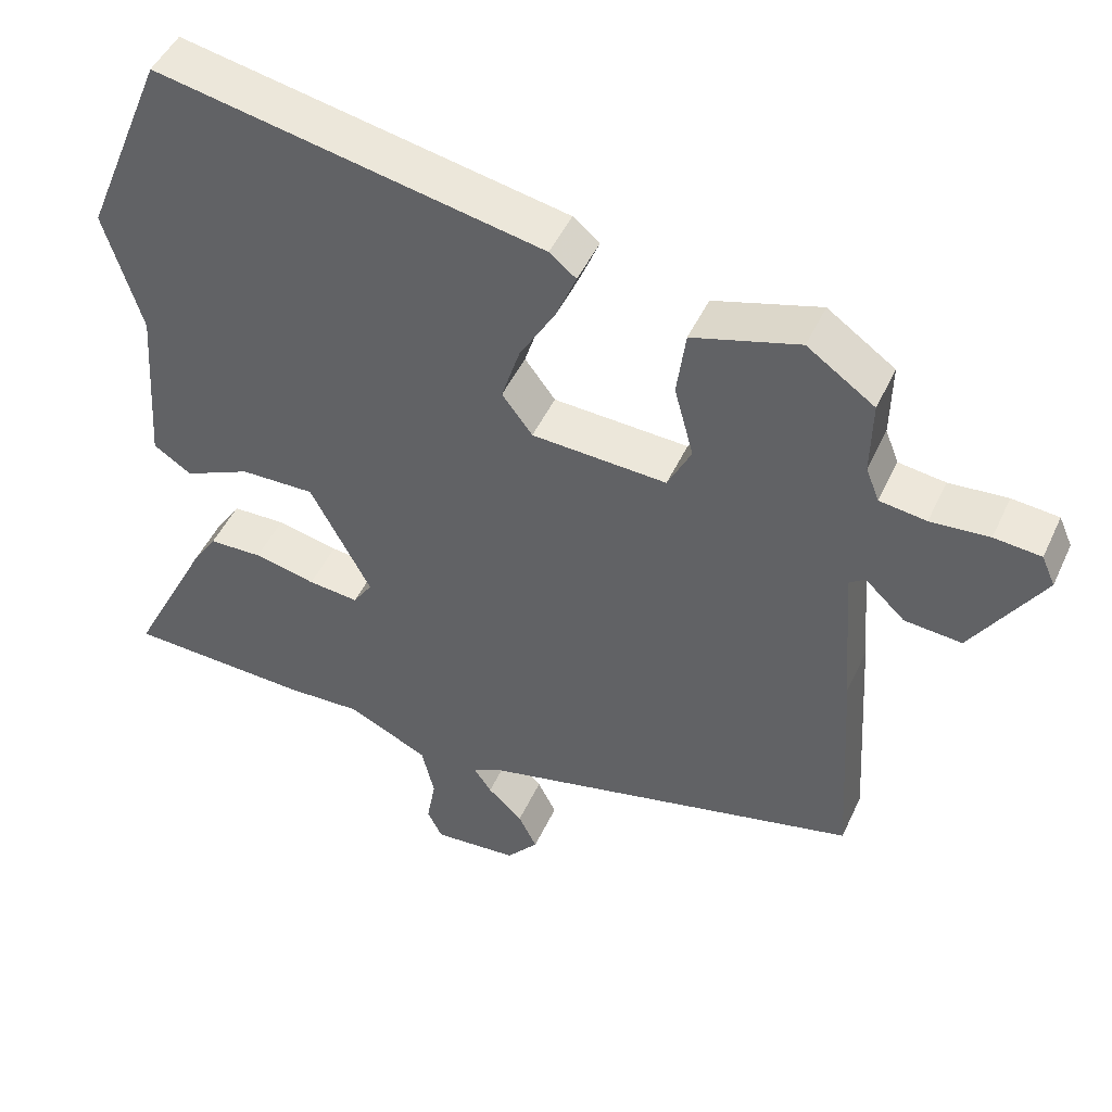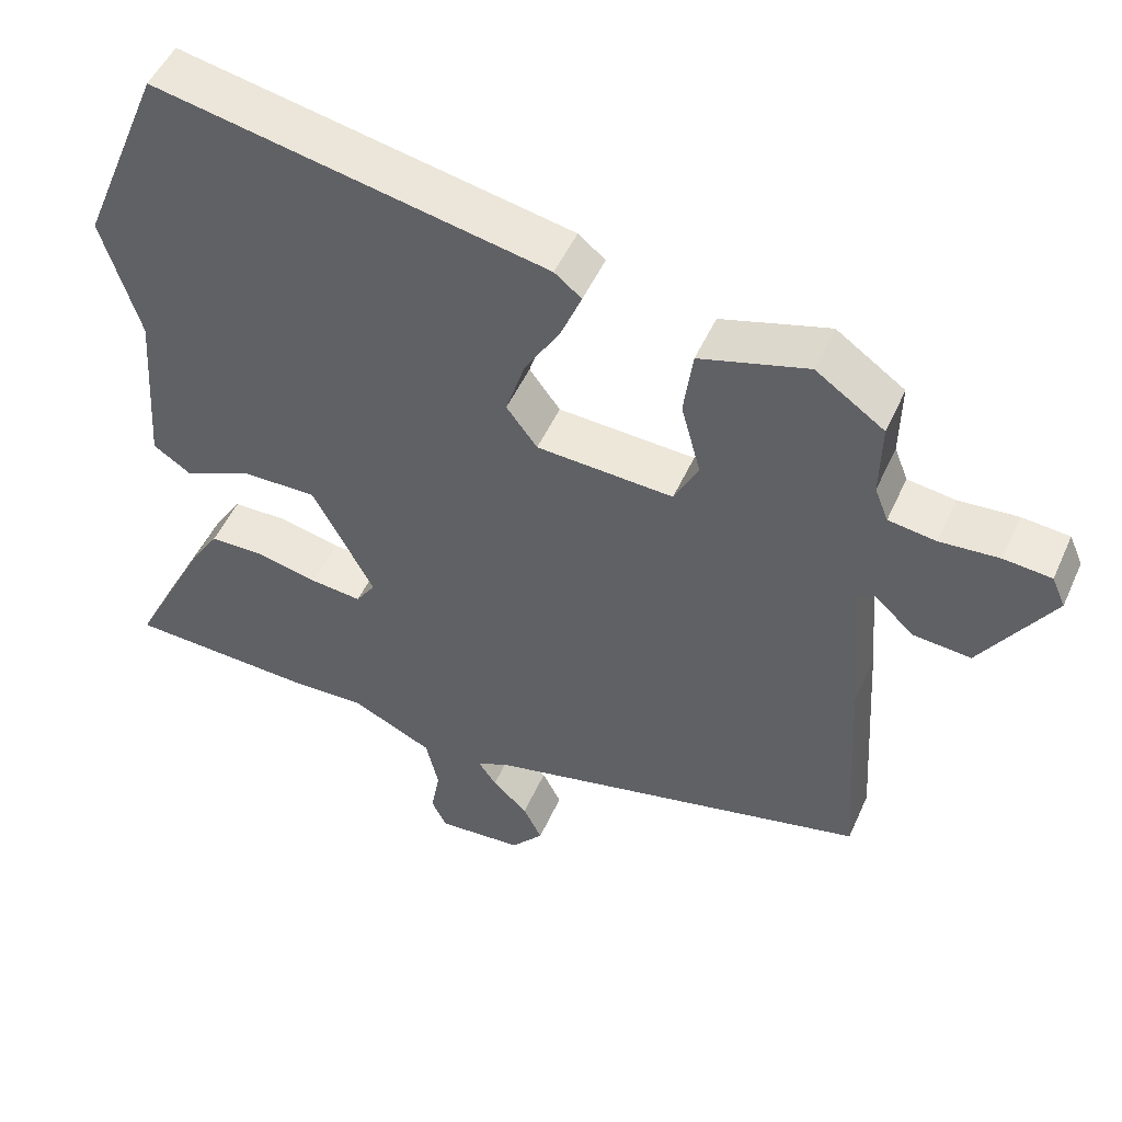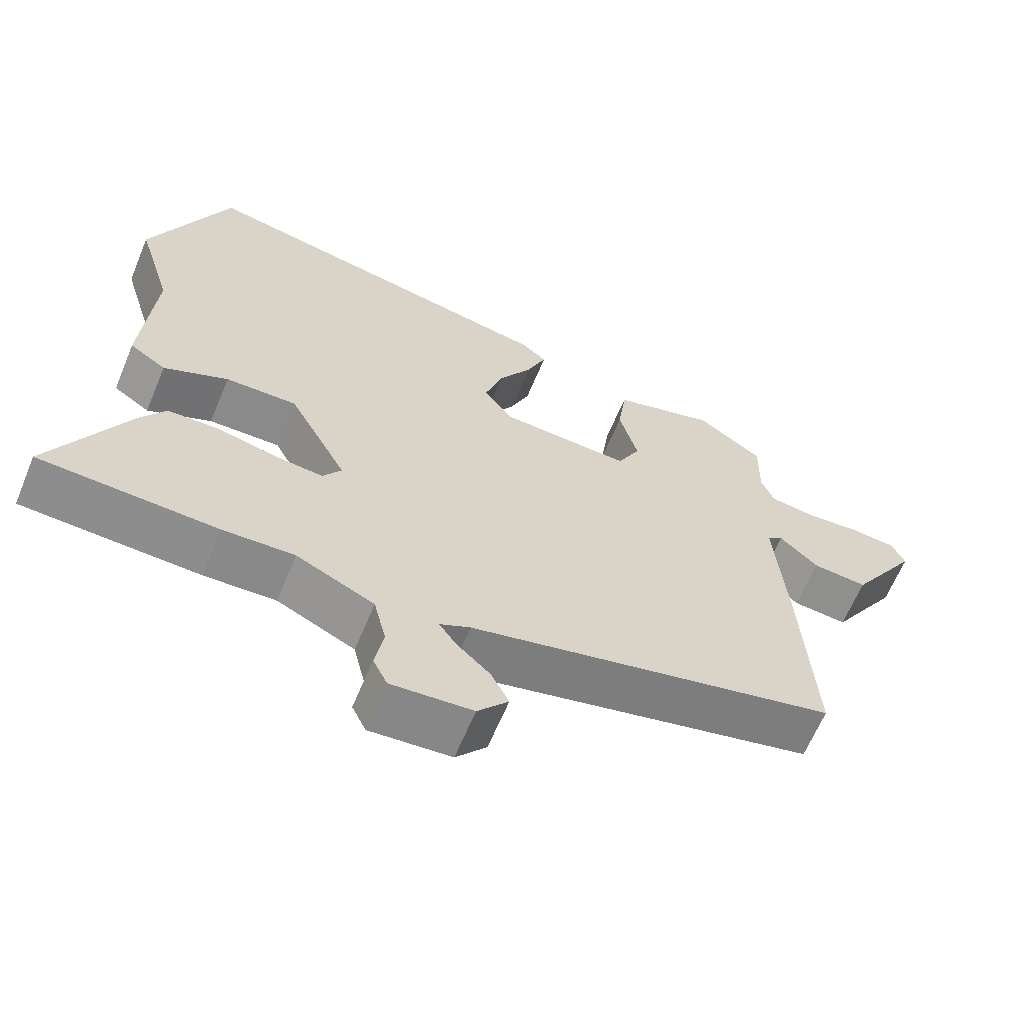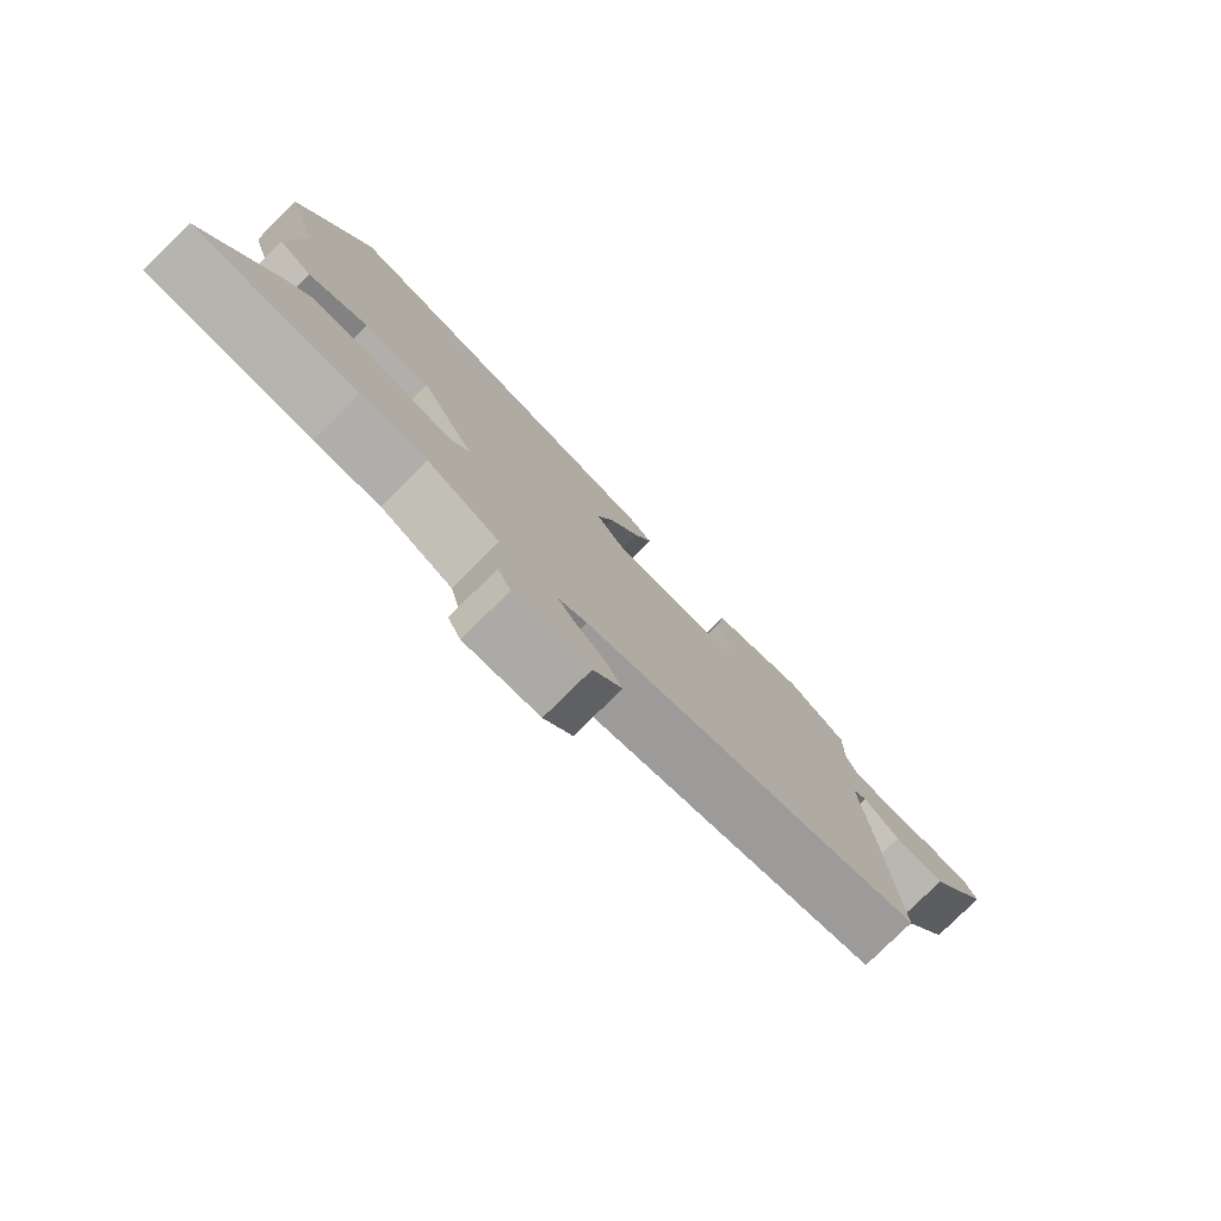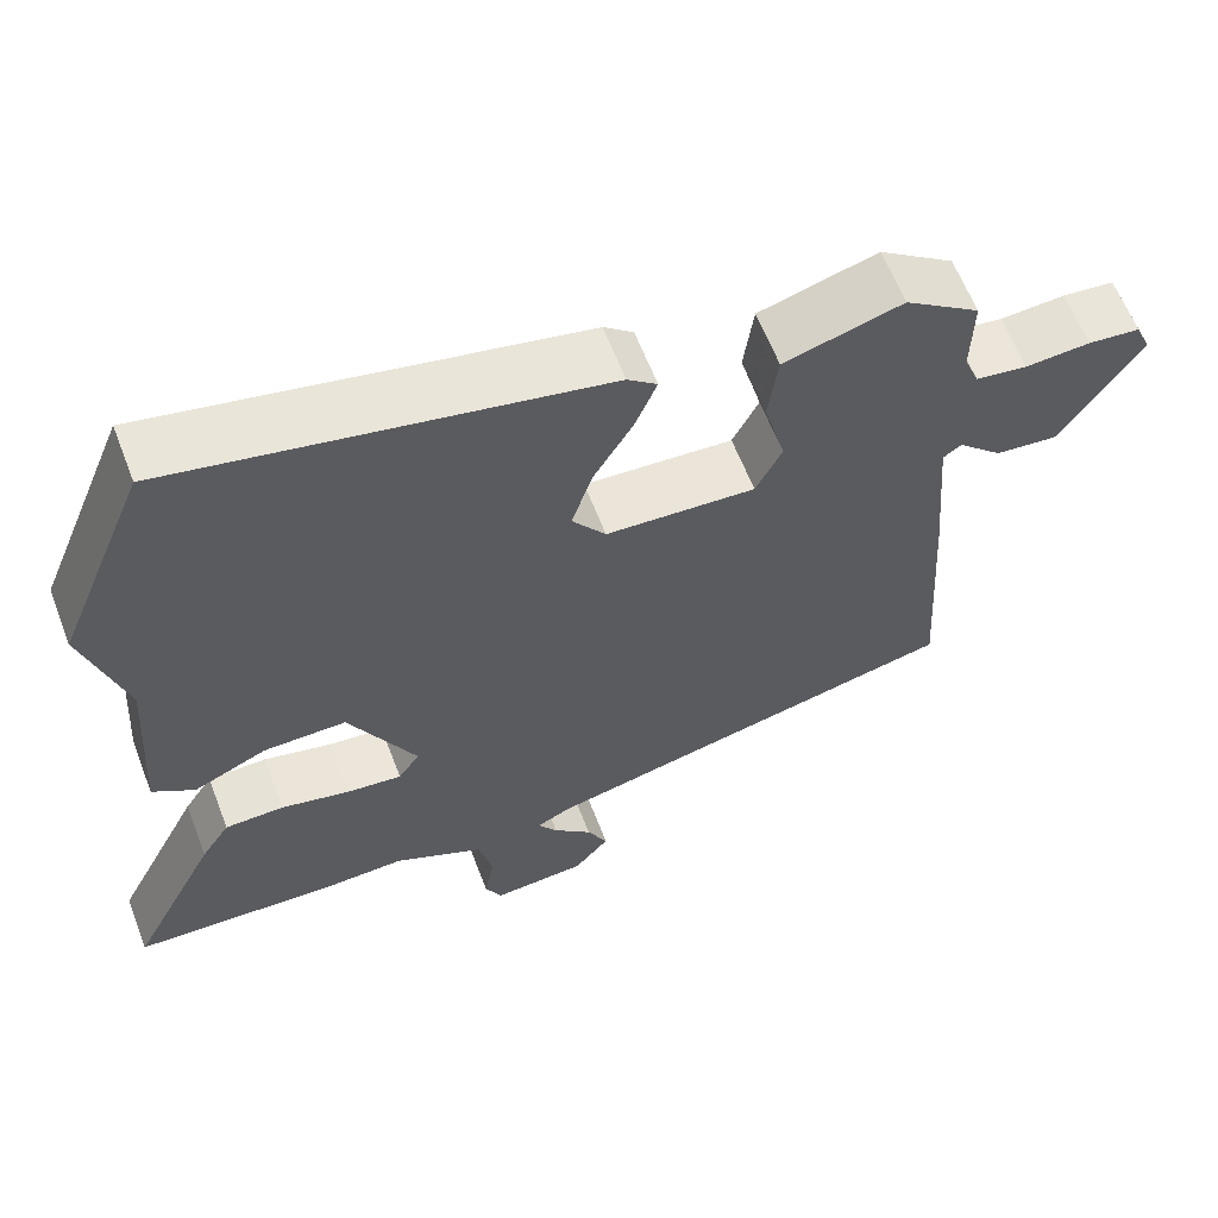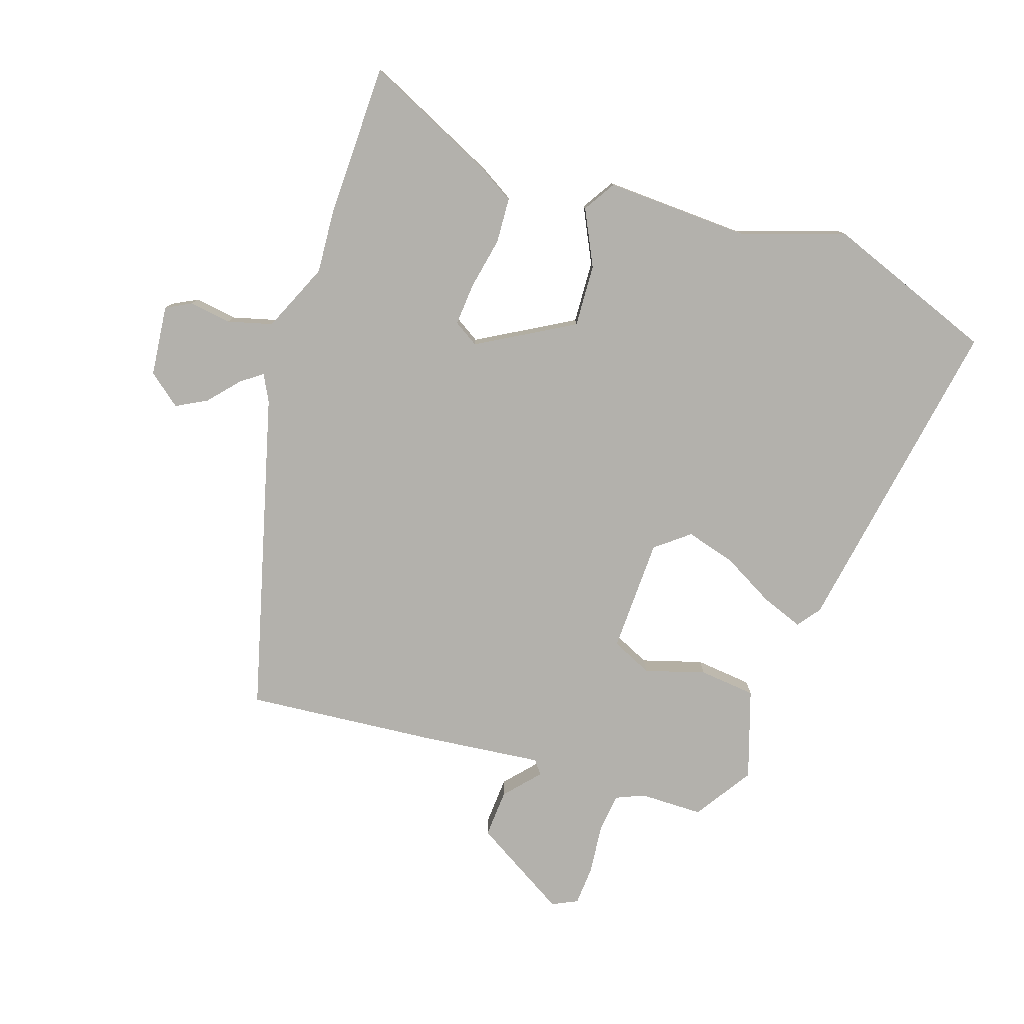
<metadata>
{"format":"obj","ext":"obj","renderer":"f3d","projection":"perspective","resolution":1024,"background":"white","views":[{"elev":47.3,"azim":23.9,"up":"+Z"},{"elev":50.2,"azim":23.6,"up":"+Z"},{"elev":-63.9,"azim":-22.6,"up":"+Z"},{"elev":-79.0,"azim":-45.4,"up":"+Z"},{"elev":61.7,"azim":-21.0,"up":"+Z"},{"elev":-79.0,"azim":-106.7,"up":"+Y"}]}
</metadata>
<code>
v -0.571 0.07 0.327
v -0.461 0.07 0.595
v 0.058 0.07 0.491
v 0.094 0.07 0.462
v 0.067 0.07 0.396
v 0.019 0.07 0.315
v -0.006 0.07 0.236
v 0.035 0.07 0.181
v 0.217 0.07 0.171
v 0.249 0.07 0.235
v 0.223 0.07 0.332
v 0.235 0.07 0.422
v 0.379 0.07 0.464
v 0.47 0.07 0.4
v 0.468 0.07 0.299
v 0.486 0.07 0.253
v 0.549 0.07 0.244
v 0.628 0.07 0.25
v 0.691 0.07 0.244
v 0.709 0.07 0.203
v 0.614 0.07 0.054
v 0.537 0.07 0.061
v 0.483 0.07 0.112
v 0.461 0.07 0.096
v 0.477 0.07 -0.103
v 0.495 0.07 -0.403
v -0.019 0.07 -0.524
v -0.062 0.07 -0.545
v -0.038 0.07 -0.58
v 0.009 0.07 -0.624
v 0.034 0.07 -0.674
v -0.009 0.07 -0.725
v -0.123 0.07 -0.734
v -0.143 0.07 -0.693
v -0.131 0.07 -0.626
v -0.148 0.07 -0.554
v -0.257 0.07 -0.502
v -0.357 0.07 -0.506
v -0.605 0.07 -0.495
v -0.498 0.07 -0.284
v -0.463 0.07 -0.23
v -0.391 0.07 -0.228
v -0.308 0.07 -0.247
v -0.24 0.07 -0.254
v -0.214 0.07 -0.215
v -0.296 0.07 -0.06
v -0.396 0.07 -0.062
v -0.486 0.07 -0.103
v -0.537 0.07 -0.069
v -0.521 0.07 0.16
v -0.571 0 0.327
v -0.461 0 0.595
v 0.058 0 0.491
v 0.094 0 0.462
v 0.067 0 0.396
v 0.019 0 0.315
v -0.006 0 0.236
v 0.035 0 0.181
v 0.217 0 0.171
v 0.249 0 0.235
v 0.223 0 0.332
v 0.235 0 0.422
v 0.379 0 0.464
v 0.47 0 0.4
v 0.468 0 0.299
v 0.486 0 0.253
v 0.549 0 0.244
v 0.628 0 0.25
v 0.691 0 0.244
v 0.709 0 0.203
v 0.614 0 0.054
v 0.537 0 0.061
v 0.483 0 0.112
v 0.461 0 0.096
v 0.477 0 -0.103
v 0.495 0 -0.403
v -0.019 0 -0.524
v -0.062 0 -0.545
v -0.038 0 -0.58
v 0.009 0 -0.624
v 0.034 0 -0.674
v -0.009 0 -0.725
v -0.123 0 -0.734
v -0.143 0 -0.693
v -0.131 0 -0.626
v -0.148 0 -0.554
v -0.257 0 -0.502
v -0.357 0 -0.506
v -0.605 0 -0.495
v -0.498 0 -0.284
v -0.463 0 -0.23
v -0.391 0 -0.228
v -0.308 0 -0.247
v -0.24 0 -0.254
v -0.214 0 -0.215
v -0.296 0 -0.06
v -0.396 0 -0.062
v -0.486 0 -0.103
v -0.537 0 -0.069
v -0.521 0 0.16
f 47 48 49 50
f 46 47 50 1
f 40 41 42 43
f 40 43 44
f 37 38 39 40
f 36 37 40 44
f 32 33 34 35
f 32 35 36
f 29 30 31 32
f 28 29 32 36
f 27 28 36 44
f 24 25 26 27
f 20 21 22 23
f 18 19 20 23
f 17 18 23 24
f 16 17 24 27
f 12 13 14 15
f 10 11 12 15
f 9 10 15 16
f 3 4 5 6
f 3 6 7
f 46 1 2 3
f 45 46 3 7
f 9 16 27 44
f 9 44 45
f 8 9 45
f 7 8 45
f 100 99 98 97
f 51 100 97 96
f 93 92 91 90
f 94 93 90
f 90 89 88 87
f 94 90 87 86
f 85 84 83 82
f 86 85 82
f 82 81 80 79
f 86 82 79 78
f 94 86 78 77
f 77 76 75 74
f 73 72 71 70
f 73 70 69 68
f 74 73 68 67
f 77 74 67 66
f 65 64 63 62
f 65 62 61 60
f 66 65 60 59
f 56 55 54 53
f 57 56 53
f 53 52 51 96
f 57 53 96 95
f 94 77 66 59
f 95 94 59
f 95 59 58
f 95 58 57
f 1 51 52 2
f 2 52 53 3
f 3 53 54 4
f 4 54 55 5
f 5 55 56 6
f 6 56 57 7
f 7 57 58 8
f 8 58 59 9
f 9 59 60 10
f 10 60 61 11
f 11 61 62 12
f 12 62 63 13
f 13 63 64 14
f 14 64 65 15
f 15 65 66 16
f 16 66 67 17
f 17 67 68 18
f 18 68 69 19
f 19 69 70 20
f 20 70 71 21
f 21 71 72 22
f 22 72 73 23
f 23 73 74 24
f 24 74 75 25
f 25 75 76 26
f 26 76 77 27
f 27 77 78 28
f 28 78 79 29
f 29 79 80 30
f 30 80 81 31
f 31 81 82 32
f 32 82 83 33
f 33 83 84 34
f 34 84 85 35
f 35 85 86 36
f 36 86 87 37
f 37 87 88 38
f 38 88 89 39
f 39 89 90 40
f 40 90 91 41
f 41 91 92 42
f 42 92 93 43
f 43 93 94 44
f 44 94 95 45
f 45 95 96 46
f 46 96 97 47
f 47 97 98 48
f 48 98 99 49
f 49 99 100 50
f 50 100 51 1

</code>
